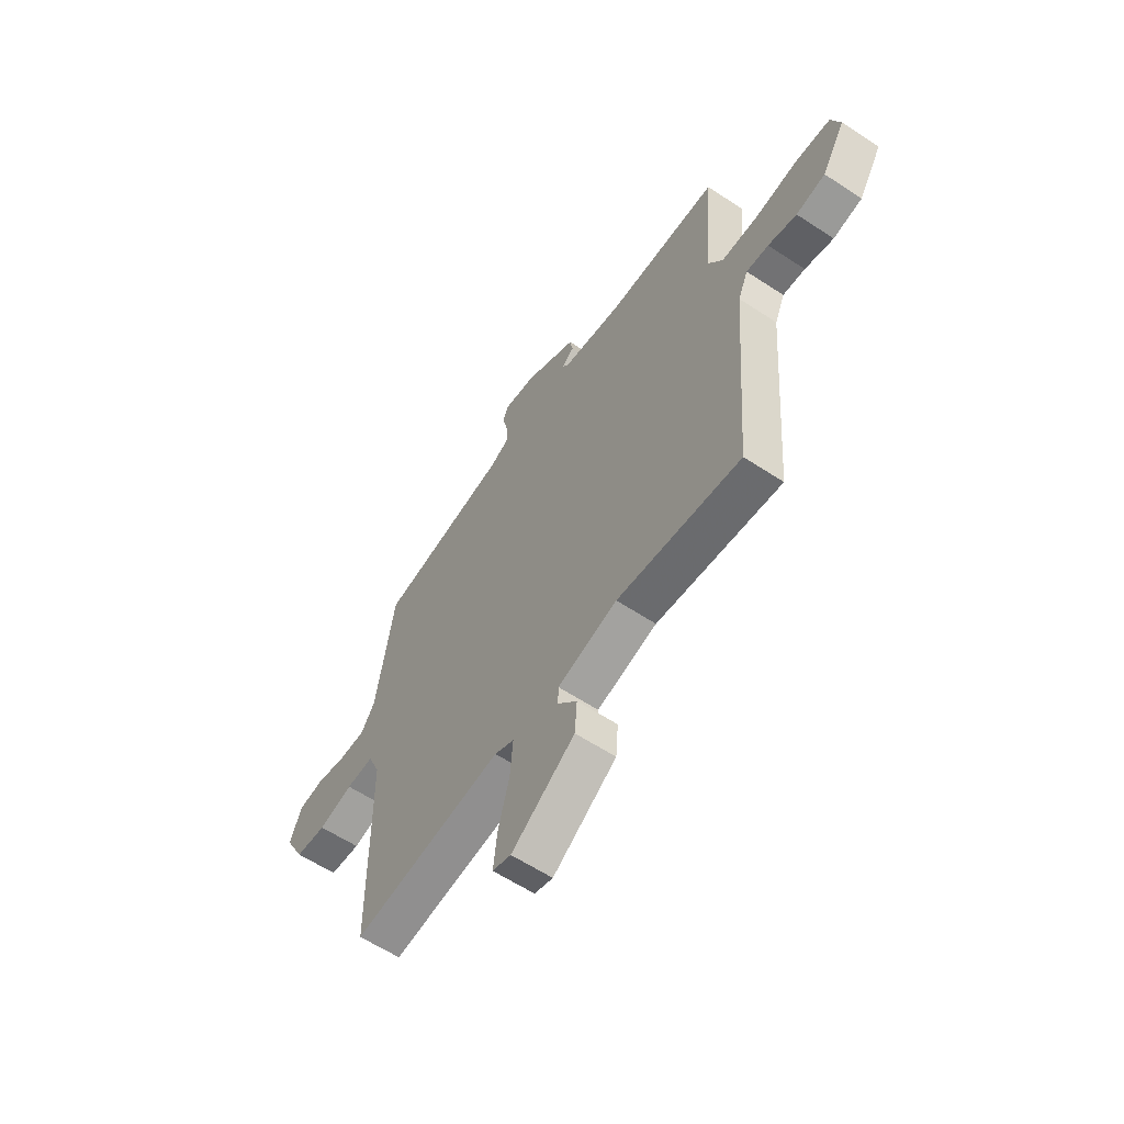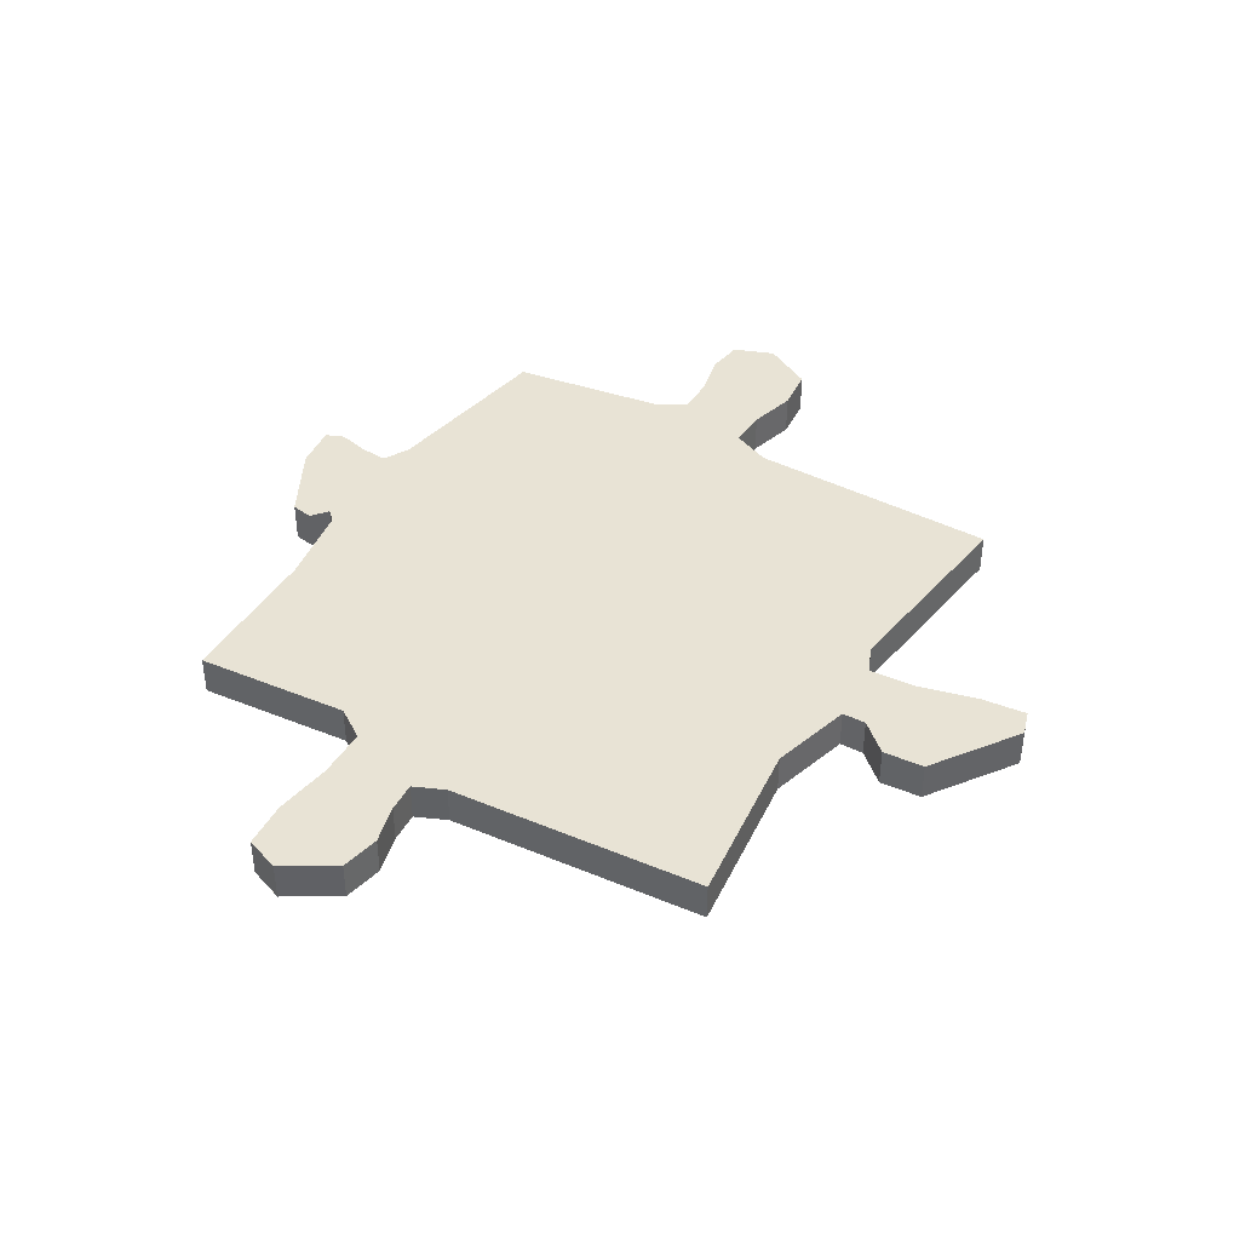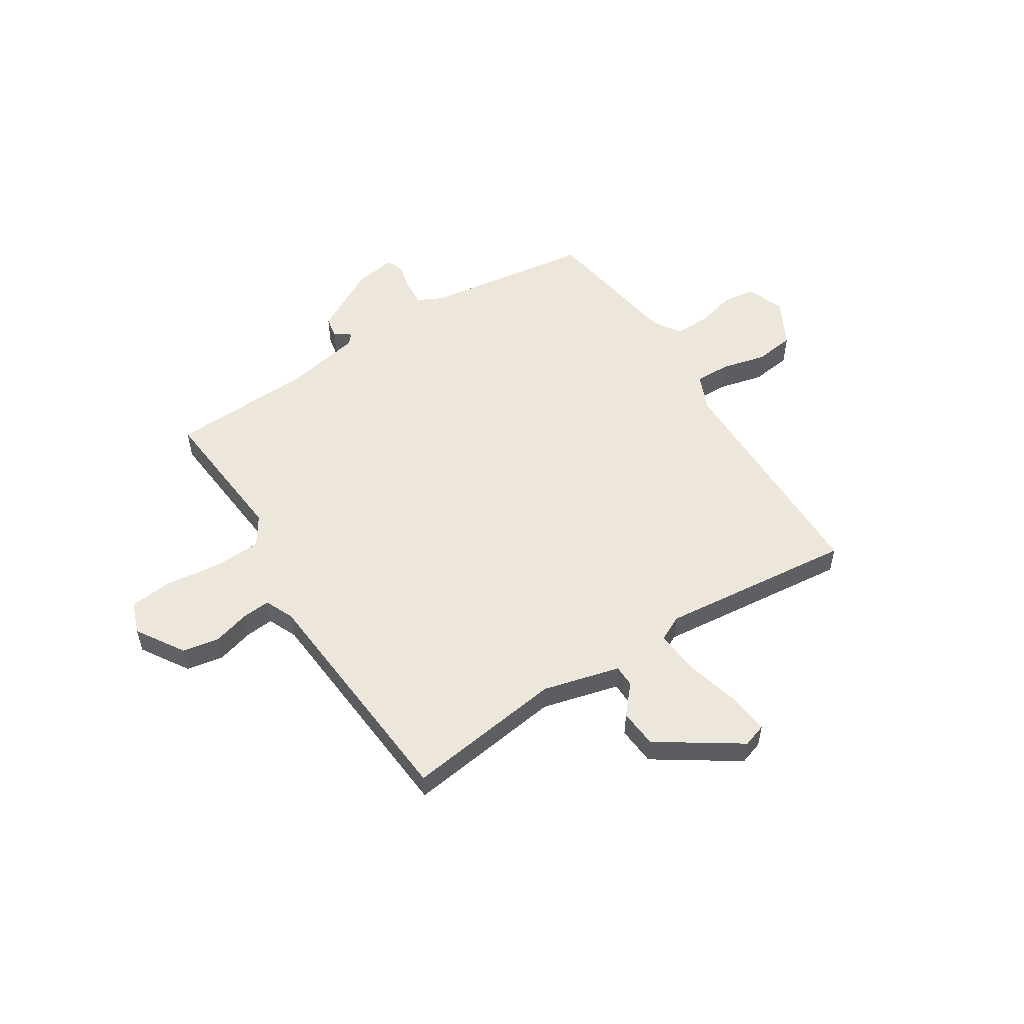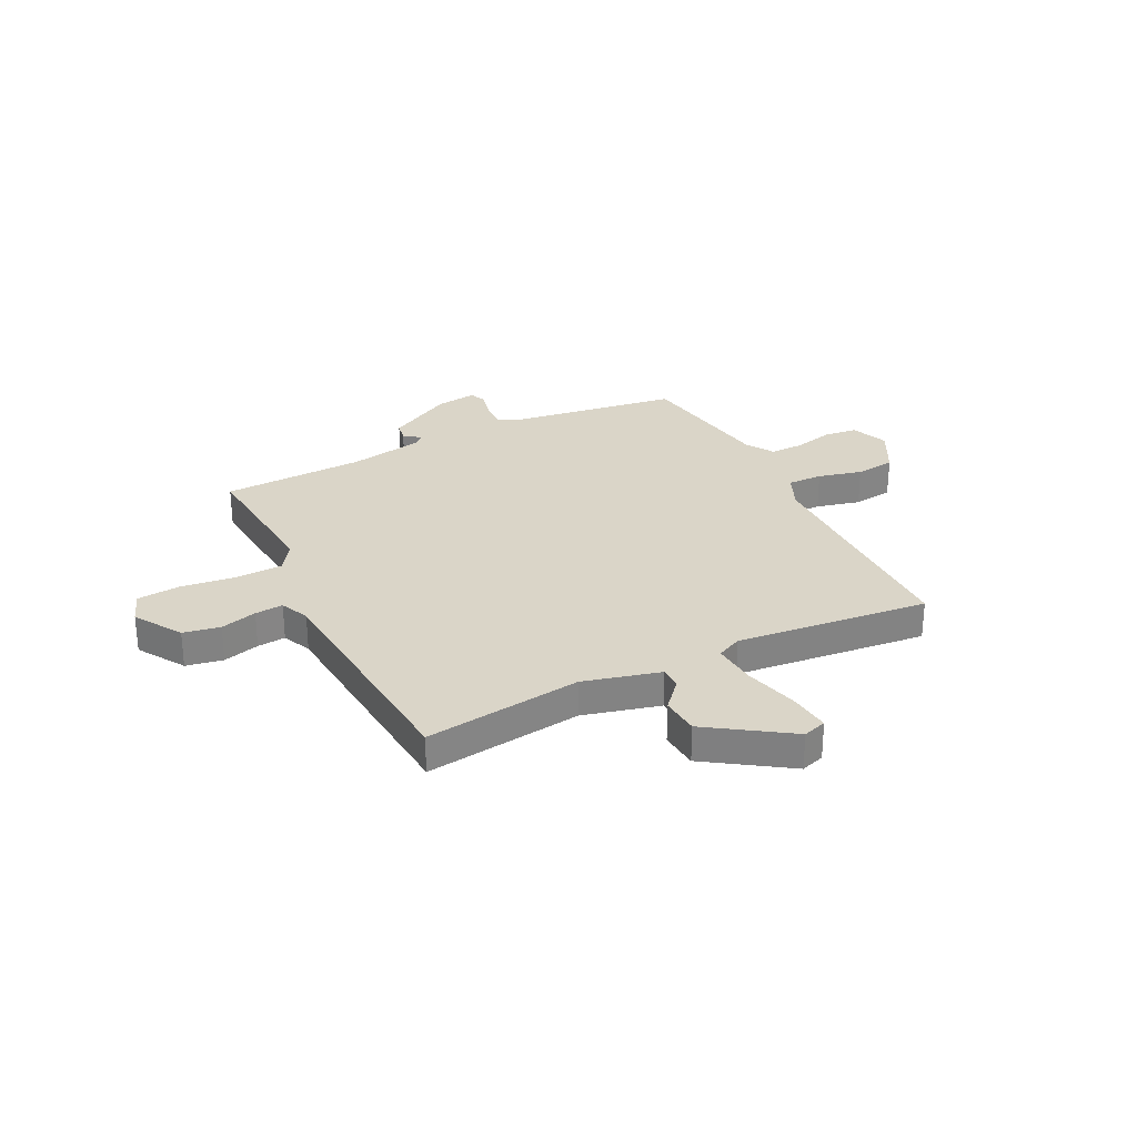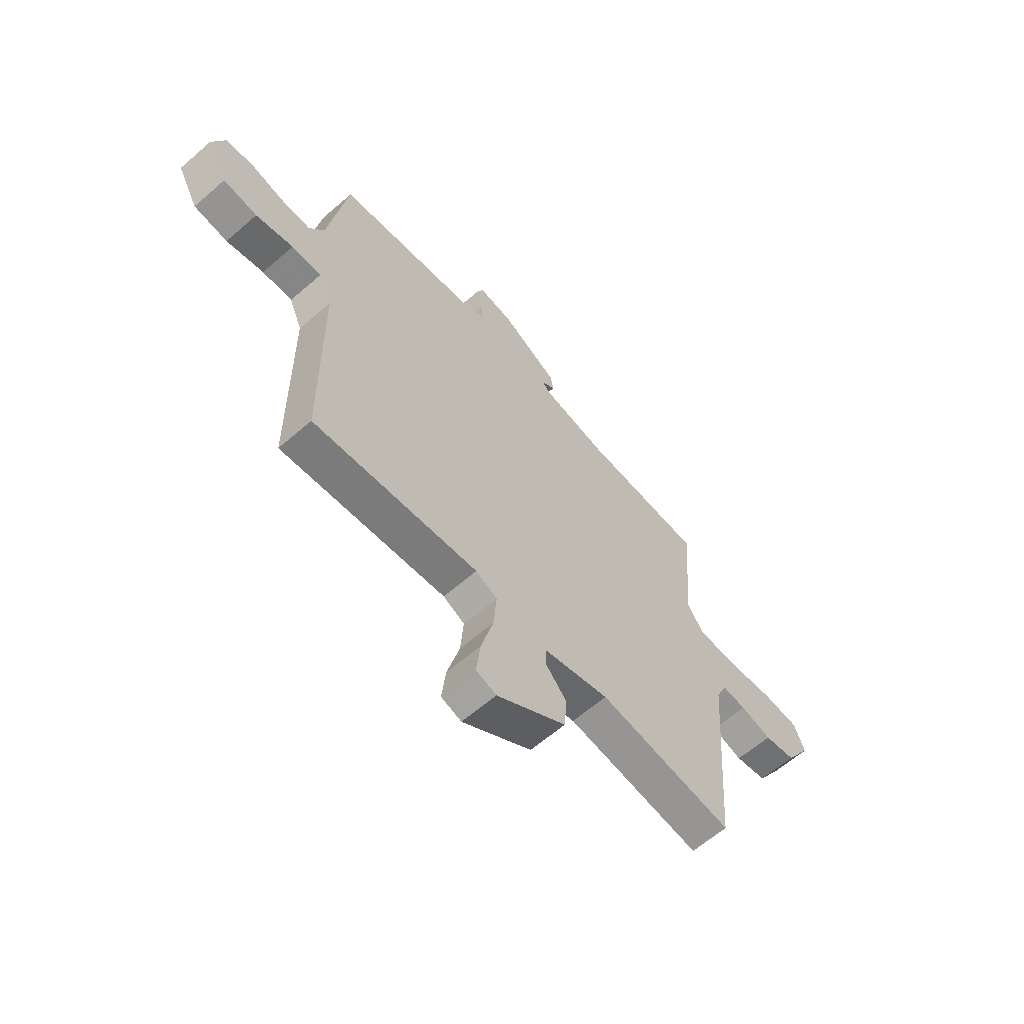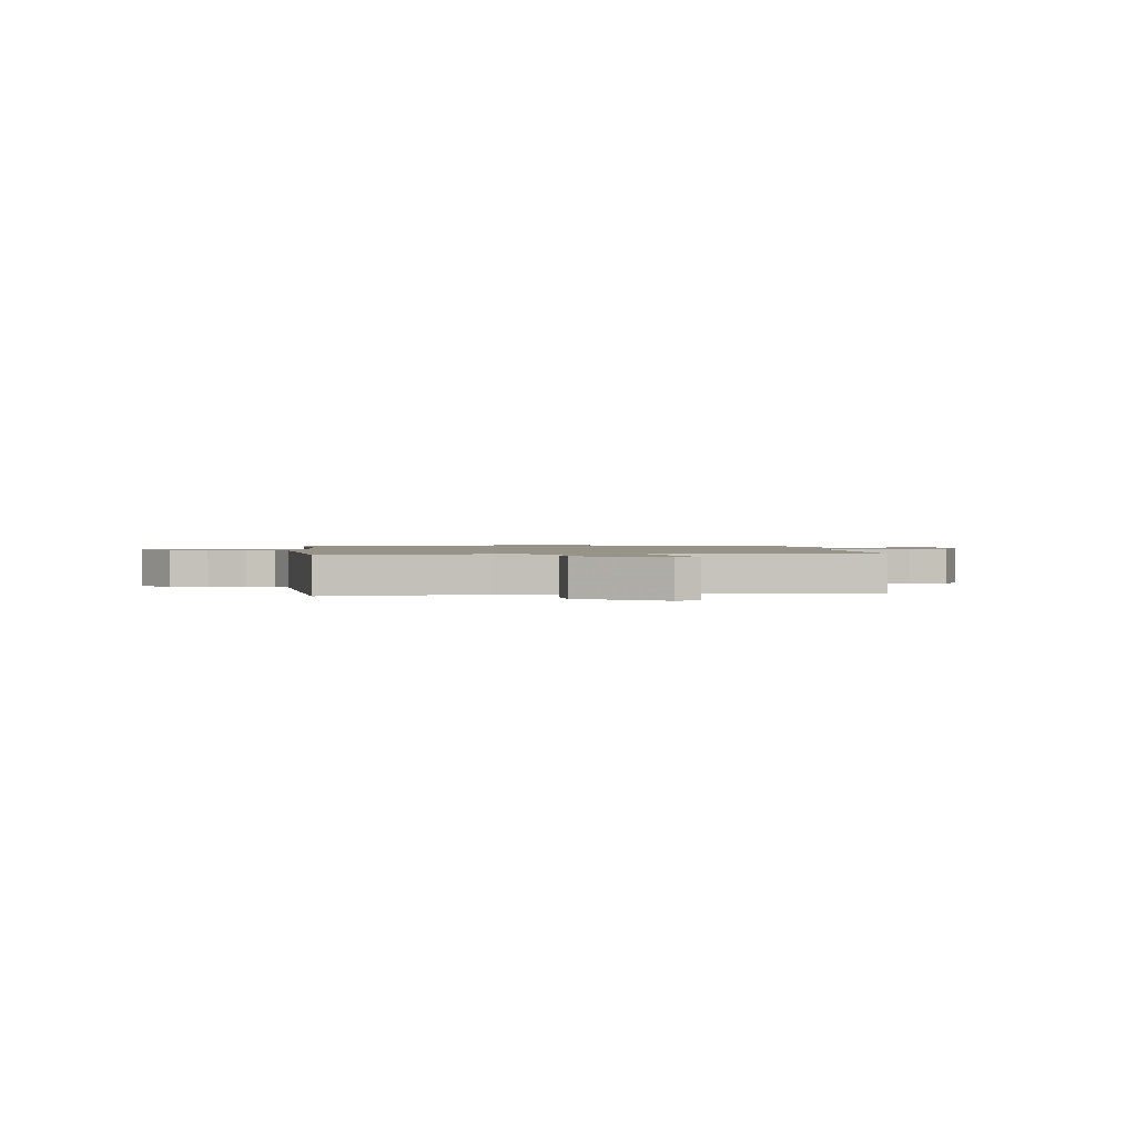
<metadata>
{"format":"obj","ext":"obj","renderer":"f3d","projection":"perspective","resolution":1024,"background":"white","views":[{"elev":-60.3,"azim":56.0,"up":"+Z"},{"elev":41.1,"azim":121.6,"up":"+Y"},{"elev":53.9,"azim":147.6,"up":"+Y"},{"elev":29.2,"azim":153.6,"up":"+Y"},{"elev":-62.5,"azim":-48.6,"up":"+Z"},{"elev":1.4,"azim":172.5,"up":"+Y"}]}
</metadata>
<code>
v 0.5 0.07 -0.5
v 0.193 0.07 -0.458
v 0.044 0.07 -0.496
v 0.043 0.07 -0.539
v 0.091 0.07 -0.594
v 0.085 0.07 -0.669
v -0.073 0.07 -0.774
v -0.119 0.07 -0.759
v -0.11 0.07 -0.678
v -0.082 0.07 -0.572
v -0.075 0.07 -0.486
v -0.124 0.07 -0.462
v -0.5 0.07 -0.5
v -0.504 0.07 -0.041
v -0.534 0.07 0.03
v -0.603 0.07 0.029
v -0.689 0.07 0.008
v -0.767 0.07 0.018
v -0.815 0.07 0.109
v -0.786 0.07 0.182
v -0.722 0.07 0.189
v -0.645 0.07 0.17
v -0.578 0.07 0.168
v -0.544 0.07 0.222
v -0.5 0.07 0.5
v -0.174 0.07 0.545
v -0.126 0.07 0.569
v -0.129 0.07 0.62
v -0.142 0.07 0.674
v -0.128 0.07 0.707
v -0.049 0.07 0.695
v 0.08 0.07 0.623
v 0.087 0.07 0.583
v 0.056 0.07 0.56
v 0.073 0.07 0.541
v 0.223 0.07 0.512
v 0.5 0.07 0.5
v 0.475 0.07 0.219
v 0.512 0.07 0.162
v 0.604 0.07 0.158
v 0.711 0.07 0.171
v 0.795 0.07 0.163
v 0.818 0.07 0.1
v 0.76 0.07 0.008
v 0.688 0.07 -0.005
v 0.617 0.07 0.015
v 0.562 0.07 0.02
v 0.537 0.07 -0.036
v 0.5 0 -0.5
v 0.193 0 -0.458
v 0.044 0 -0.496
v 0.043 0 -0.539
v 0.091 0 -0.594
v 0.085 0 -0.669
v -0.073 0 -0.774
v -0.119 0 -0.759
v -0.11 0 -0.678
v -0.082 0 -0.572
v -0.075 0 -0.486
v -0.124 0 -0.462
v -0.5 0 -0.5
v -0.504 0 -0.041
v -0.534 0 0.03
v -0.603 0 0.029
v -0.689 0 0.008
v -0.767 0 0.018
v -0.815 0 0.109
v -0.786 0 0.182
v -0.722 0 0.189
v -0.645 0 0.17
v -0.578 0 0.168
v -0.544 0 0.222
v -0.5 0 0.5
v -0.174 0 0.545
v -0.126 0 0.569
v -0.129 0 0.62
v -0.142 0 0.674
v -0.128 0 0.707
v -0.049 0 0.695
v 0.08 0 0.623
v 0.087 0 0.583
v 0.056 0 0.56
v 0.073 0 0.541
v 0.223 0 0.512
v 0.5 0 0.5
v 0.475 0 0.219
v 0.512 0 0.162
v 0.604 0 0.158
v 0.711 0 0.171
v 0.795 0 0.163
v 0.818 0 0.1
v 0.76 0 0.008
v 0.688 0 -0.005
v 0.617 0 0.015
v 0.562 0 0.02
v 0.537 0 -0.036
f 44 45 46
f 43 44 46
f 42 43 46
f 41 42 46
f 40 41 46
f 39 40 46 47
f 38 39 47 48
f 36 37 38
f 48 1 2
f 38 48 2
f 36 38 2
f 35 36 2
f 32 33 34
f 31 32 34
f 30 31 34
f 29 30 34
f 28 29 34
f 35 2 3
f 34 35 3
f 28 34 3
f 27 28 3
f 24 25 26
f 27 3 4
f 26 27 4
f 24 26 4
f 23 24 4
f 20 21 22
f 19 20 22
f 18 19 22
f 17 18 22
f 16 17 22
f 15 16 22 23
f 12 13 14
f 15 23 4
f 14 15 4
f 12 14 4
f 11 12 4
f 8 9 10
f 7 8 10
f 7 10 11
f 6 7 11
f 5 6 11
f 4 5 11
f 94 93 92
f 94 92 91
f 94 91 90
f 94 90 89
f 94 89 88
f 95 94 88 87
f 96 95 87 86
f 86 85 84
f 50 49 96
f 50 96 86
f 50 86 84
f 50 84 83
f 82 81 80
f 82 80 79
f 82 79 78
f 82 78 77
f 82 77 76
f 51 50 83
f 51 83 82
f 51 82 76
f 51 76 75
f 74 73 72
f 52 51 75
f 52 75 74
f 52 74 72
f 52 72 71
f 70 69 68
f 70 68 67
f 70 67 66
f 70 66 65
f 70 65 64
f 71 70 64 63
f 62 61 60
f 52 71 63
f 52 63 62
f 52 62 60
f 52 60 59
f 58 57 56
f 58 56 55
f 59 58 55
f 59 55 54
f 59 54 53
f 59 53 52
f 1 49 50 2
f 2 50 51 3
f 3 51 52 4
f 4 52 53 5
f 5 53 54 6
f 6 54 55 7
f 7 55 56 8
f 8 56 57 9
f 9 57 58 10
f 10 58 59 11
f 11 59 60 12
f 12 60 61 13
f 13 61 62 14
f 14 62 63 15
f 15 63 64 16
f 16 64 65 17
f 17 65 66 18
f 18 66 67 19
f 19 67 68 20
f 20 68 69 21
f 21 69 70 22
f 22 70 71 23
f 23 71 72 24
f 24 72 73 25
f 25 73 74 26
f 26 74 75 27
f 27 75 76 28
f 28 76 77 29
f 29 77 78 30
f 30 78 79 31
f 31 79 80 32
f 32 80 81 33
f 33 81 82 34
f 34 82 83 35
f 35 83 84 36
f 36 84 85 37
f 37 85 86 38
f 38 86 87 39
f 39 87 88 40
f 40 88 89 41
f 41 89 90 42
f 42 90 91 43
f 43 91 92 44
f 44 92 93 45
f 45 93 94 46
f 46 94 95 47
f 47 95 96 48
f 48 96 49 1

</code>
